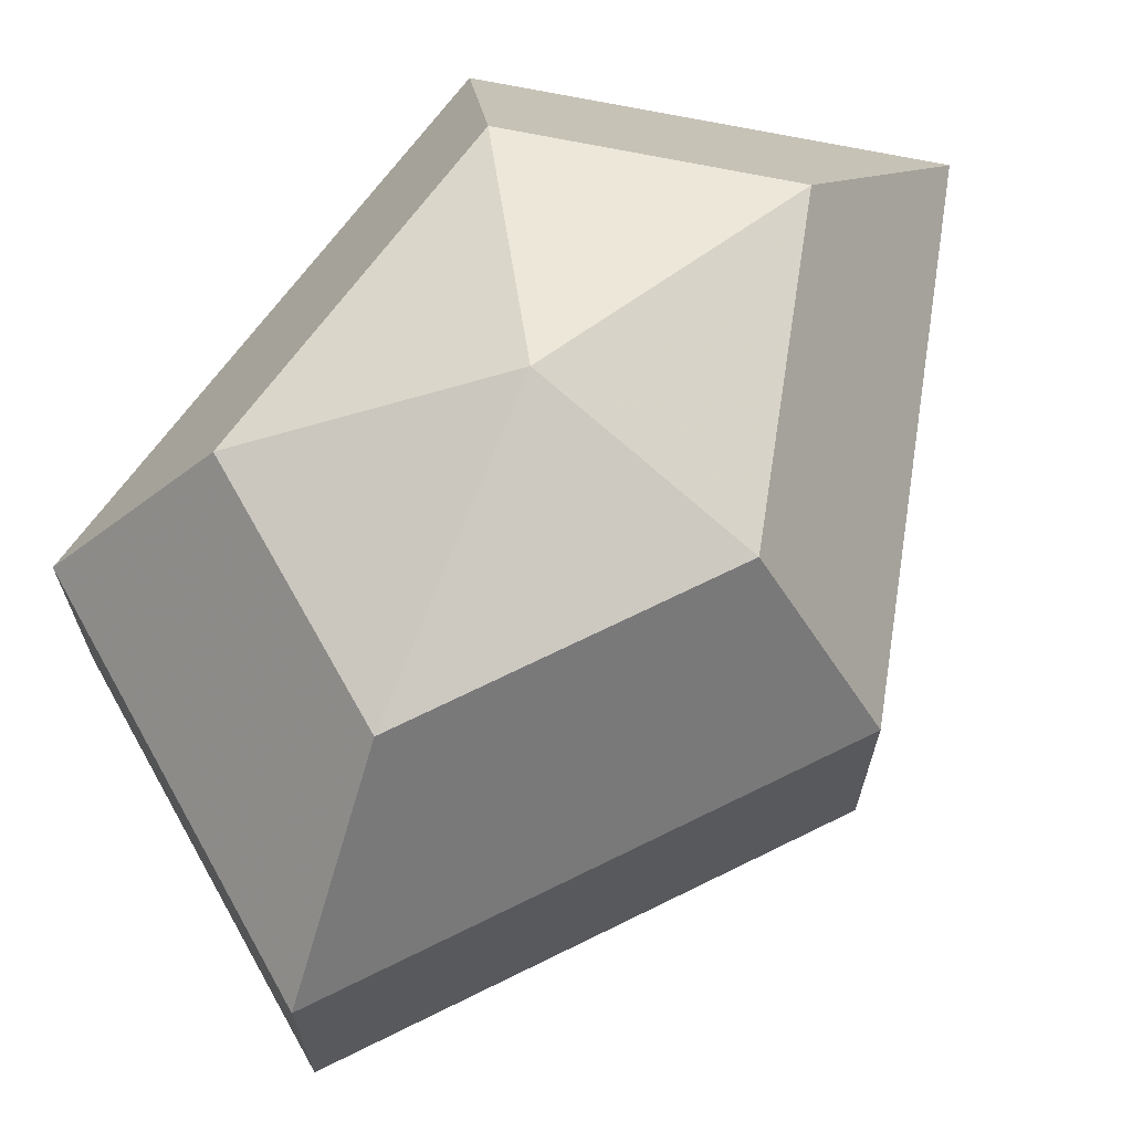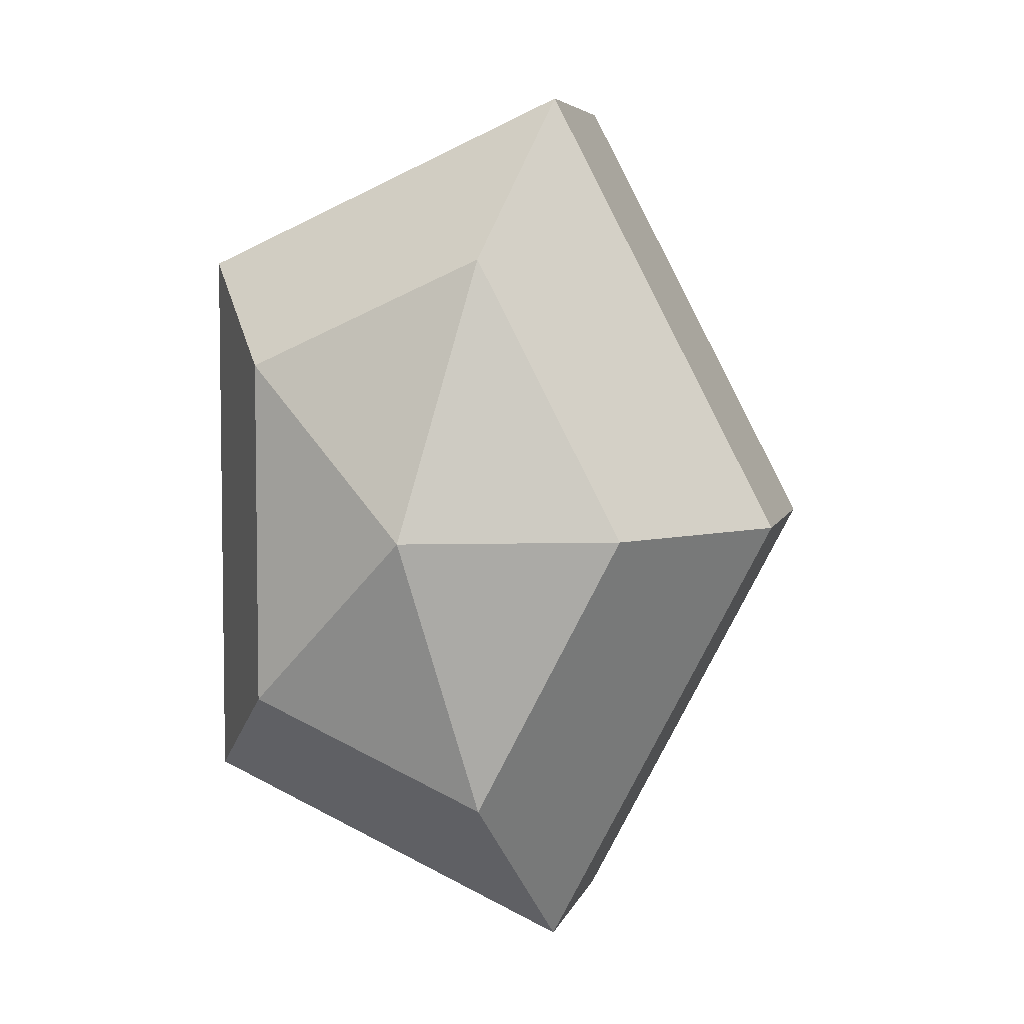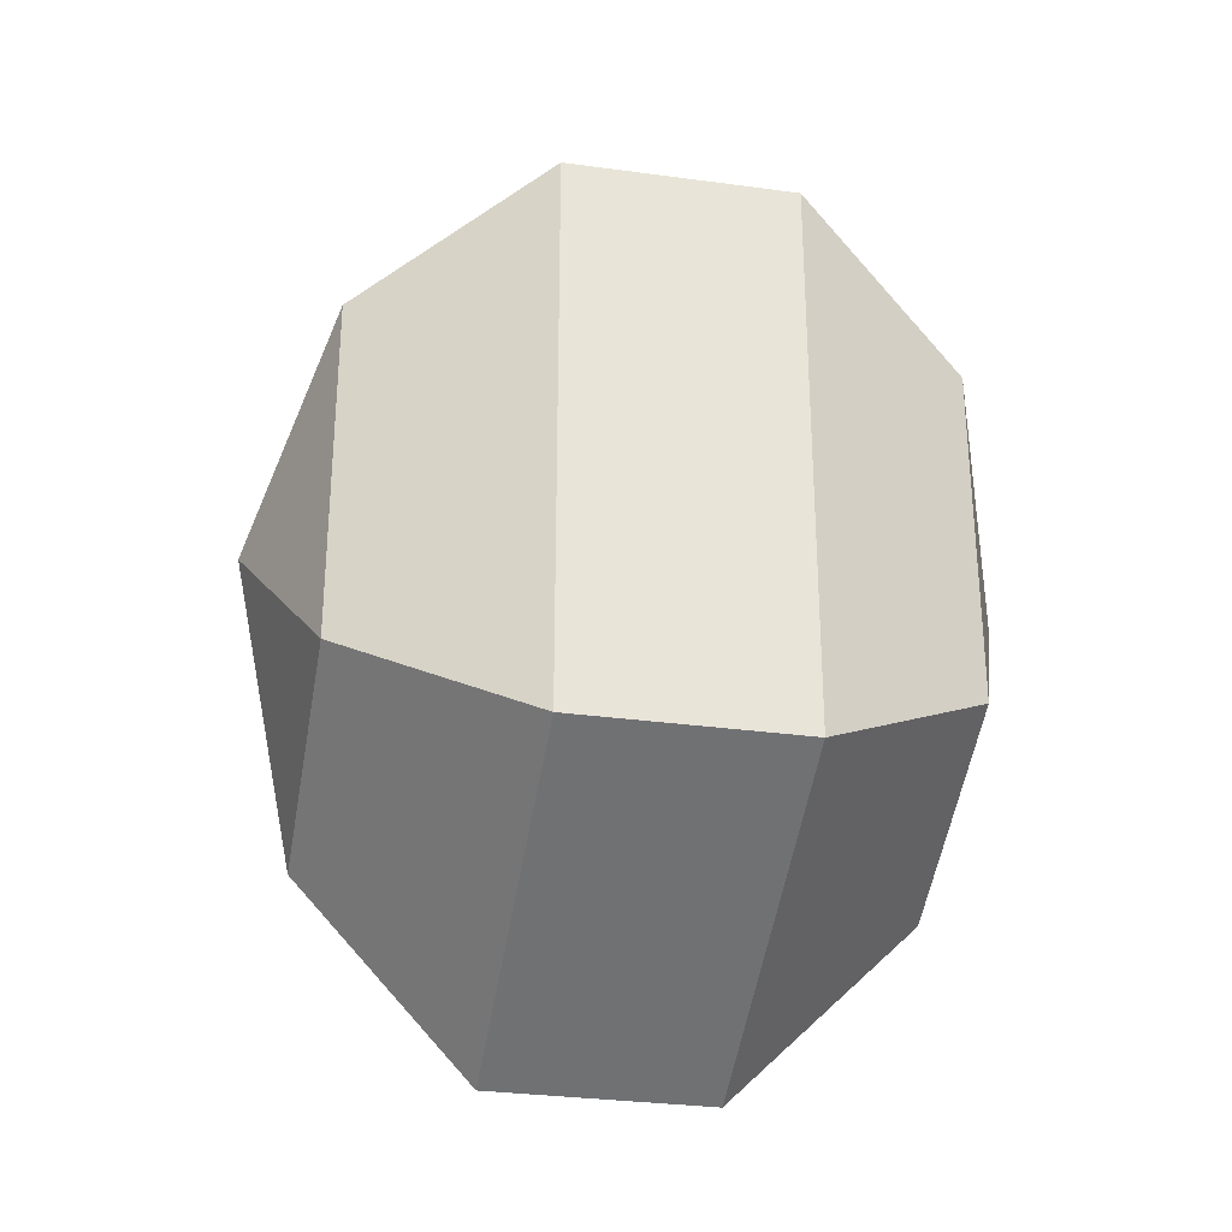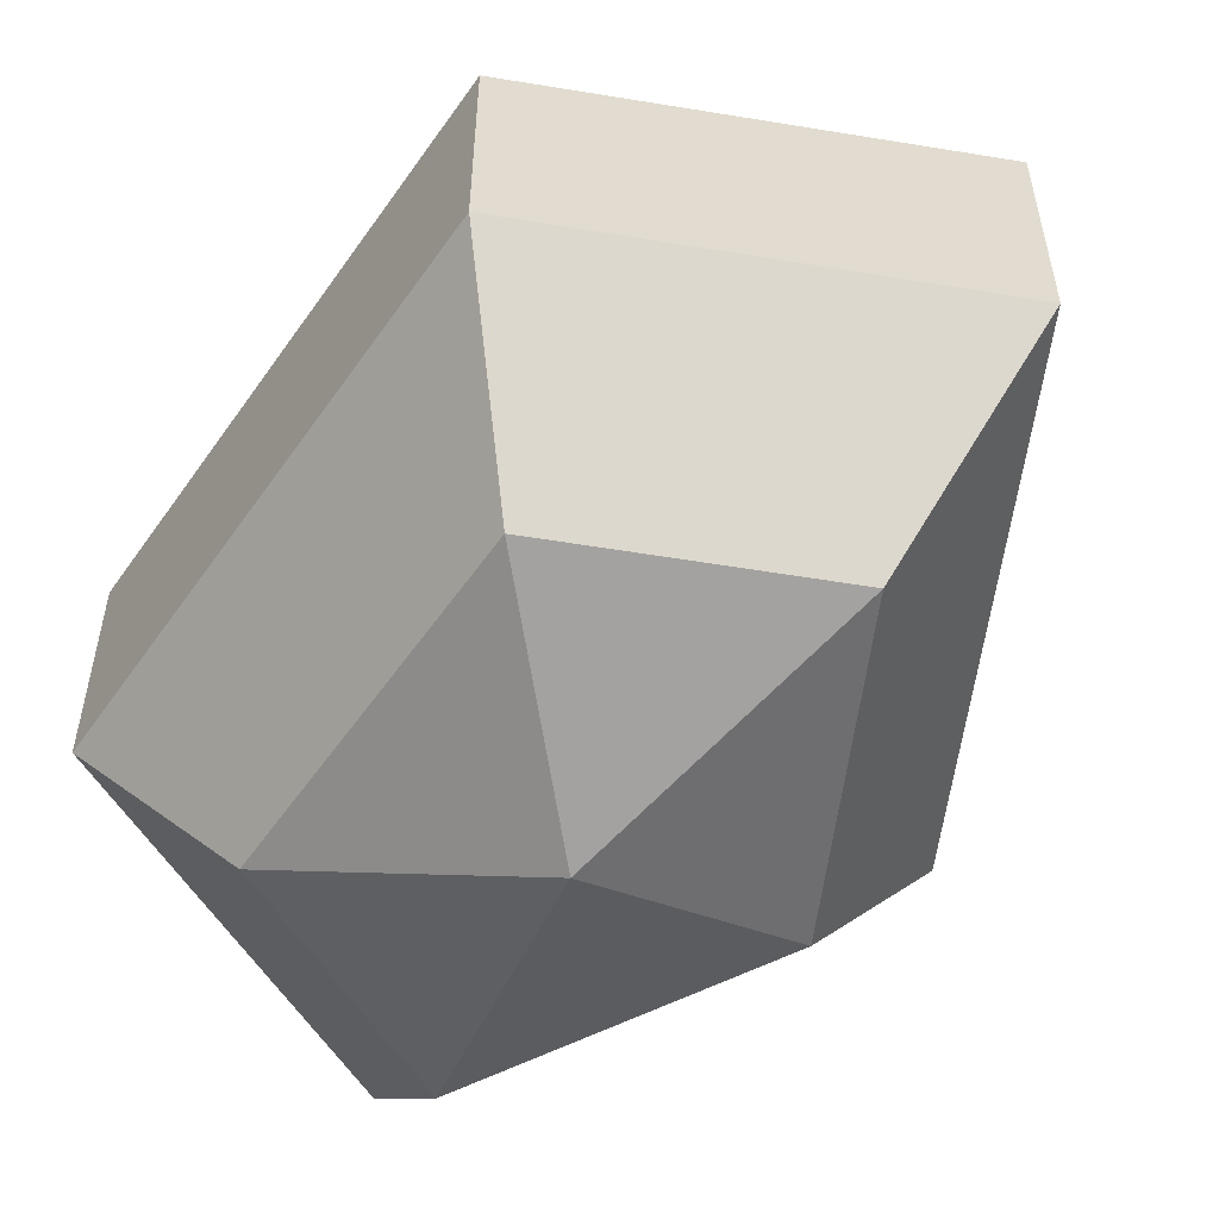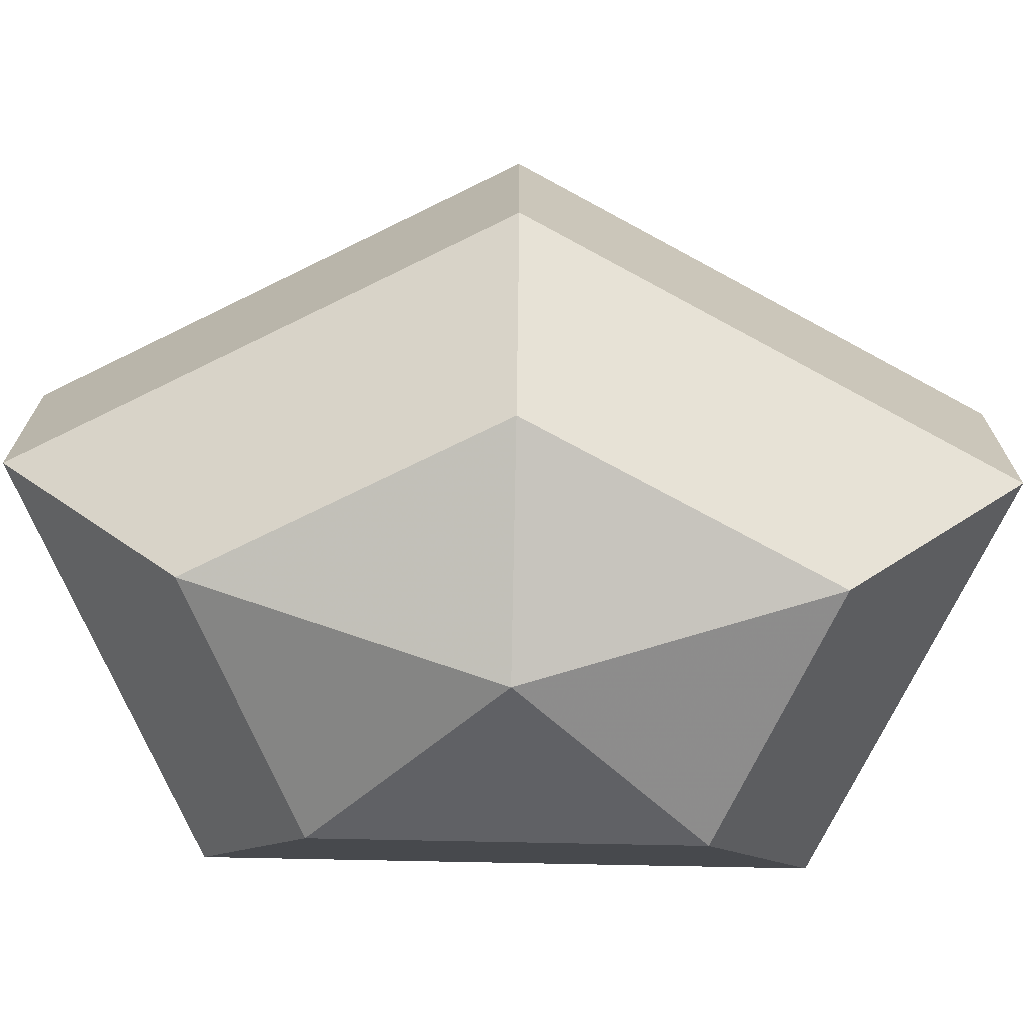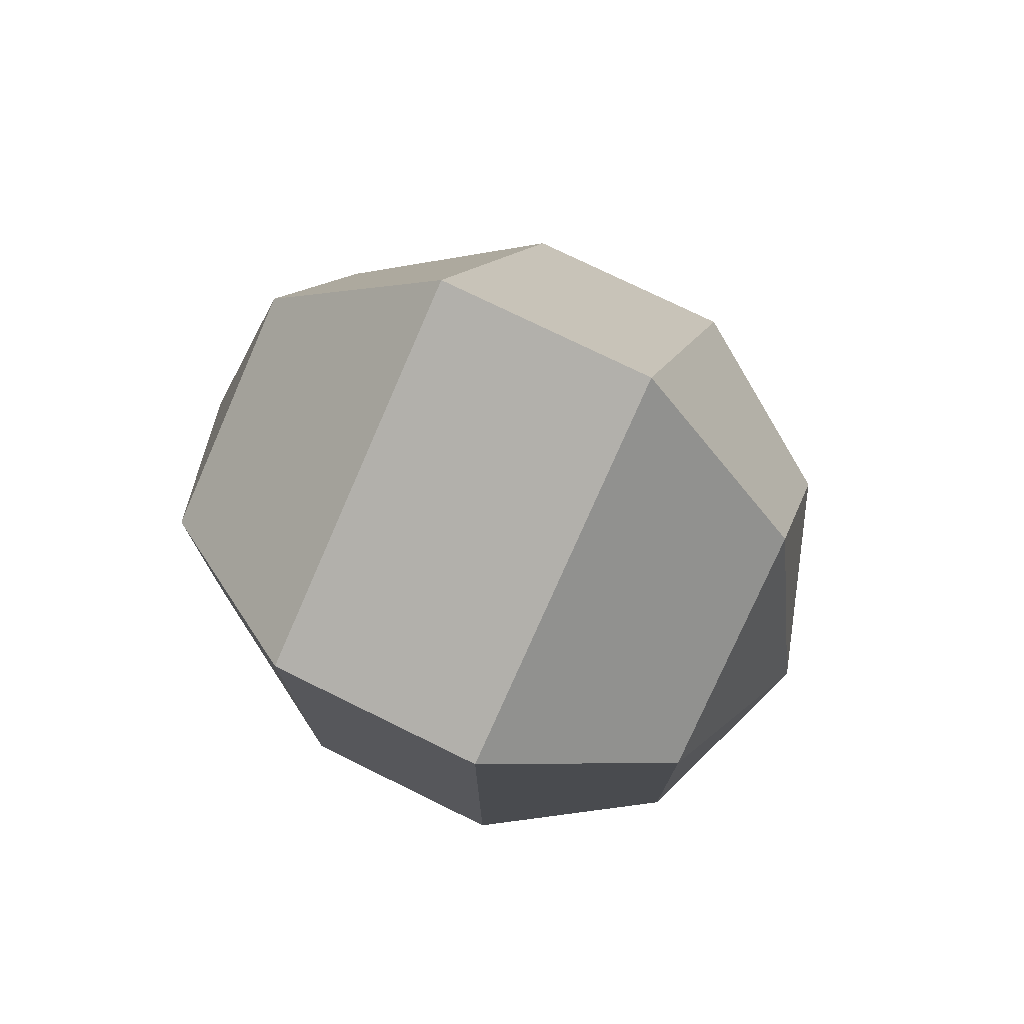
<metadata>
{"format":"obj","ext":"obj","renderer":"f3d","projection":"perspective","resolution":1024,"background":"white","views":[{"elev":68.8,"azim":-143.8,"up":"+Z"},{"elev":5.4,"azim":-166.8,"up":"+Y"},{"elev":-30.7,"azim":78.9,"up":"+Y"},{"elev":-55.9,"azim":145.7,"up":"+Z"},{"elev":-71.8,"azim":-91.2,"up":"+Z"},{"elev":75.9,"azim":116.1,"up":"+Y"}]}
</metadata>
<code>
v 274 154 164
v 274 154 164
v 274 154 164
v 274 154 164
v 274 154 164
v 274 154 164
v 270.2 154 165.2
v 272.8 148.9 165.2
v 277.1 150.9 165.2
v 277.1 157.1 165.2
v 272.8 159.1 165.2
v 270.2 154 165.2
v 267.8 154 168.5
v 272.1 145.8 168.5
v 279 148.9 168.5
v 279 159.1 168.5
v 272.1 162.2 168.5
v 267.8 154 168.5
v 267.8 154 172.5
v 272.1 145.8 172.5
v 279 148.9 172.5
v 279 159.1 172.5
v 272.1 162.2 172.5
v 267.8 154 172.5
v 270.2 154 175.8
v 272.8 148.9 175.8
v 277.1 150.9 175.8
v 277.1 157.1 175.8
v 272.8 159.1 175.8
v 270.2 154 175.8
v 274 154 177
v 274 154 177
v 274 154 177
v 274 154 177
v 274 154 177
v 274 154 177
g foo
f 8 7 1
f 9 8 2
f 10 9 3
f 11 10 4
f 12 11 5
f 14 13 7
f 15 14 8
f 16 15 9
f 17 16 10
f 18 17 11
f 20 19 13
f 21 20 14
f 22 21 15
f 23 22 16
f 24 23 17
f 26 25 19
f 27 26 20
f 28 27 21
f 29 28 22
f 30 29 23
f 32 31 25
f 33 32 26
f 34 33 27
f 35 34 28
f 36 35 29
f 2 8 1
f 3 9 2
f 4 10 3
f 5 11 4
f 6 12 5
f 8 14 7
f 9 15 8
f 10 16 9
f 11 17 10
f 12 18 11
f 14 20 13
f 15 21 14
f 16 22 15
f 17 23 16
f 18 24 17
f 20 26 19
f 21 27 20
f 22 28 21
f 23 29 22
f 24 30 23
f 26 32 25
f 27 33 26
f 28 34 27
f 29 35 28
f 30 36 29
g

</code>
